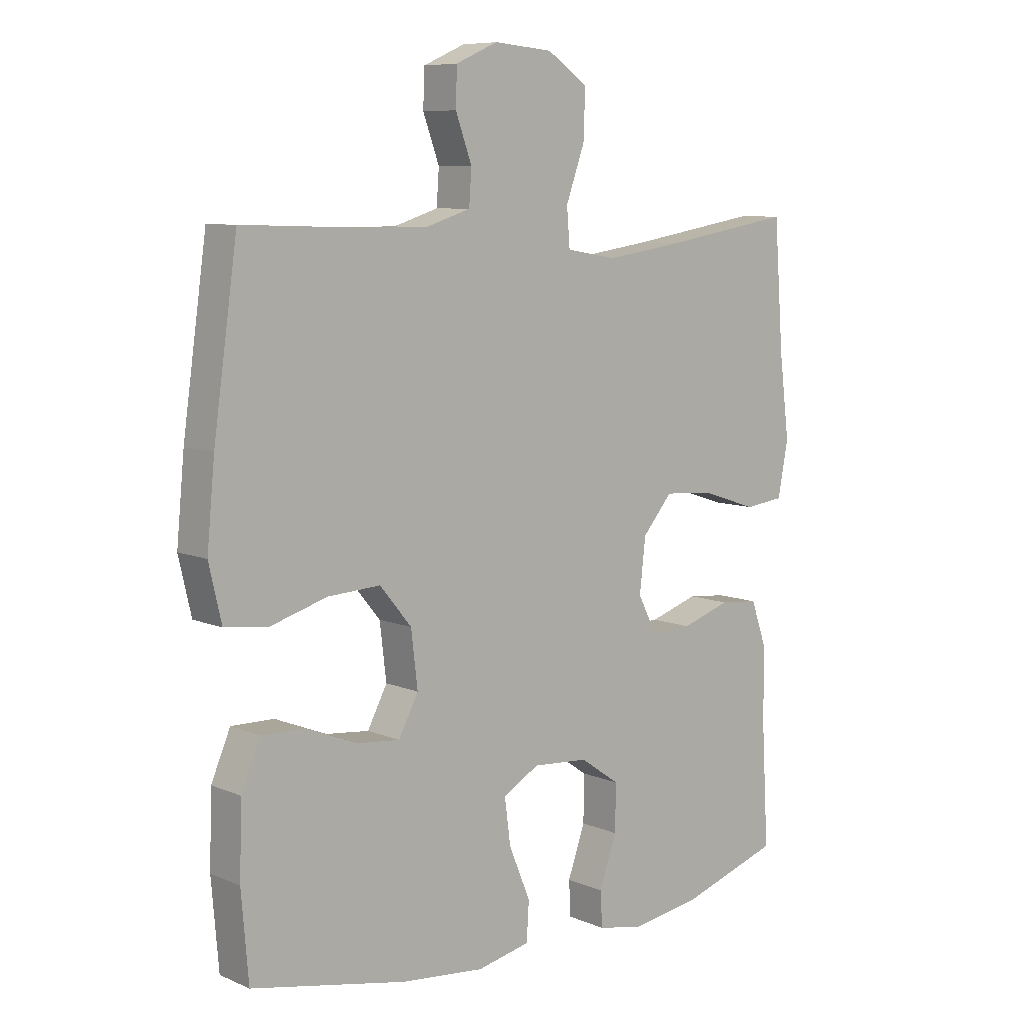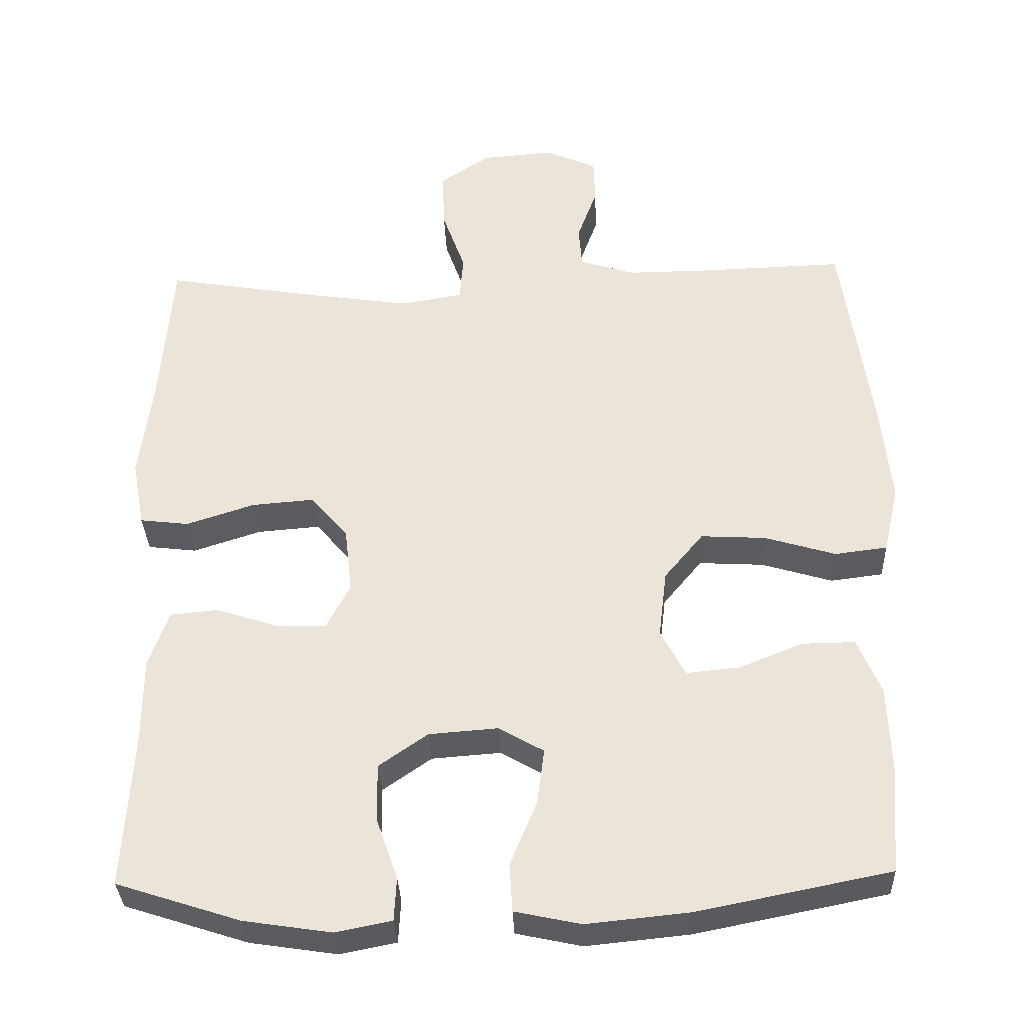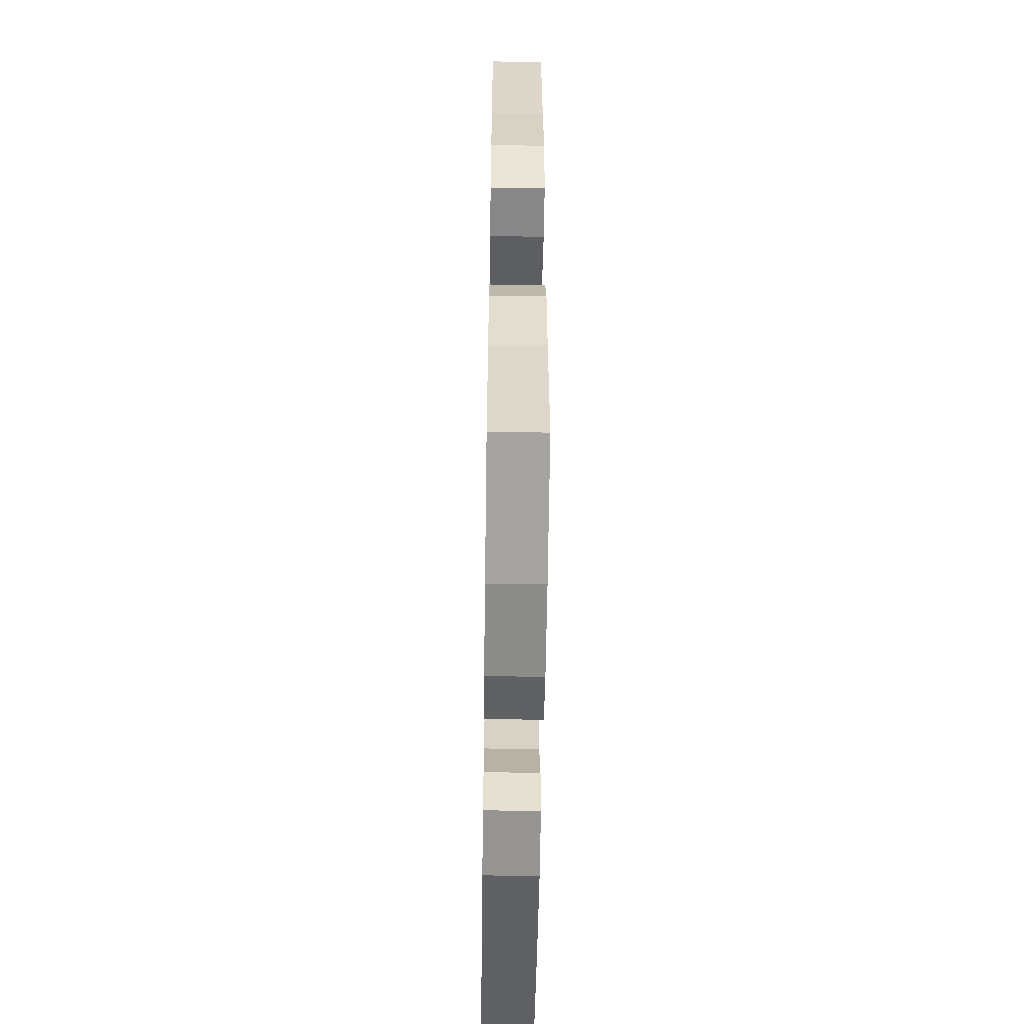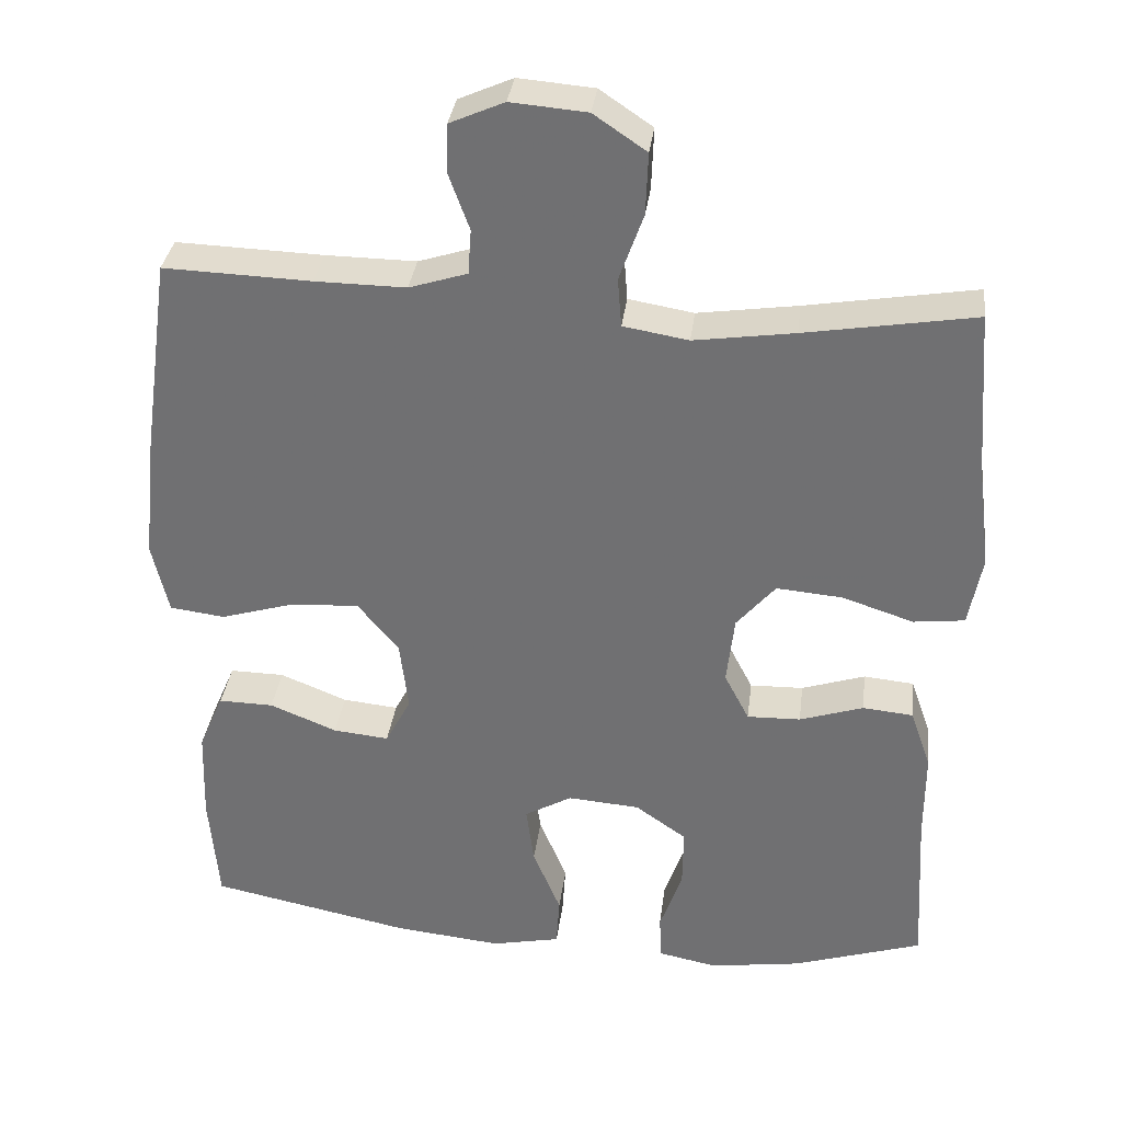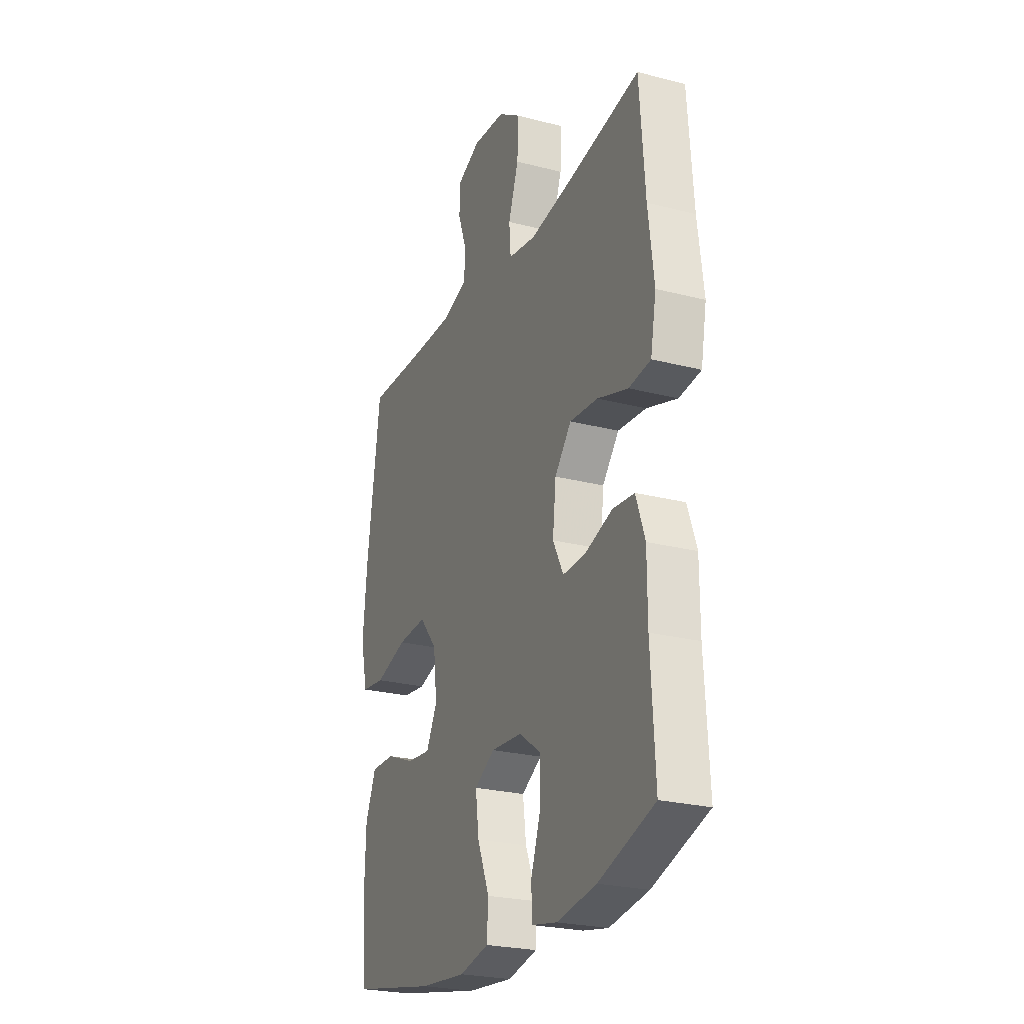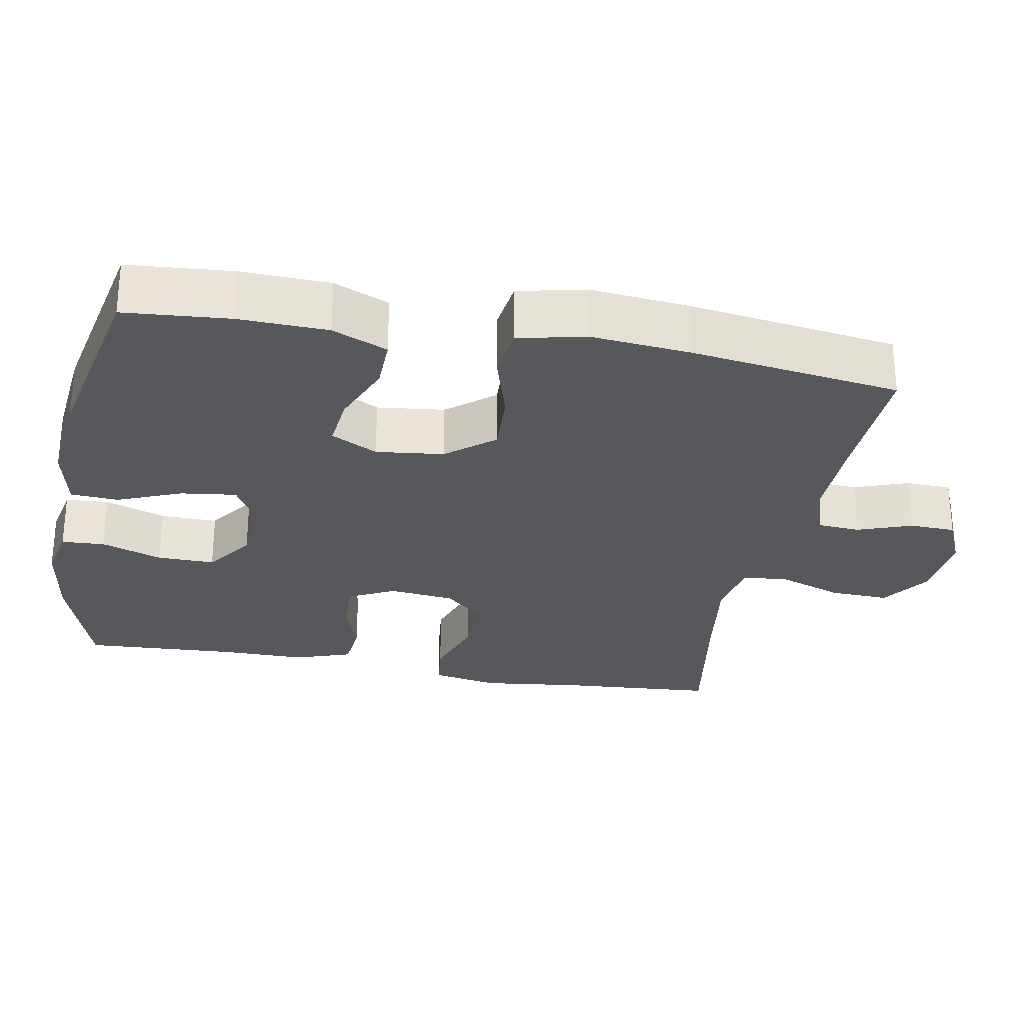
<metadata>
{"format":"obj","ext":"obj","renderer":"f3d","projection":"perspective","resolution":1024,"background":"white","views":[{"elev":8.2,"azim":-41.1,"up":"+Z"},{"elev":-33.7,"azim":-177.8,"up":"+Z"},{"elev":-55.4,"azim":89.2,"up":"+Z"},{"elev":34.0,"azim":7.2,"up":"+Z"},{"elev":-24.9,"azim":67.2,"up":"+Z"},{"elev":-27.8,"azim":-100.7,"up":"+Y"}]}
</metadata>
<code>
v -0.5 0.07 0.5
v -0.31 0.07 0.494
v -0.193 0.07 0.493
v -0.118 0.07 0.517
v -0.114 0.07 0.575
v -0.141 0.07 0.649
v -0.139 0.07 0.711
v -0.069 0.07 0.742
v 0.029 0.07 0.734
v 0.097 0.07 0.688
v 0.094 0.07 0.608
v 0.063 0.07 0.521
v 0.068 0.07 0.458
v 0.152 0.07 0.444
v 0.281 0.07 0.463
v 0.5 0.07 0.5
v 0.516 0.07 0.288
v 0.533 0.07 0.152
v 0.516 0.07 0.061
v 0.45 0.07 0.053
v 0.358 0.07 0.083
v 0.273 0.07 0.09
v 0.223 0.07 0.031
v 0.213 0.07 -0.058
v 0.245 0.07 -0.12
v 0.314 0.07 -0.118
v 0.396 0.07 -0.091
v 0.461 0.07 -0.097
v 0.488 0.07 -0.174
v 0.488 0.07 -0.291
v 0.5 0.07 -0.5
v 0.333 0.07 -0.554
v 0.215 0.07 -0.572
v 0.139 0.07 -0.557
v 0.136 0.07 -0.498
v 0.165 0.07 -0.415
v 0.166 0.07 -0.337
v 0.1 0.07 -0.291
v 0.007 0.07 -0.284
v -0.054 0.07 -0.319
v -0.044 0.07 -0.395
v -0.008 0.07 -0.482
v -0.012 0.07 -0.547
v -0.101 0.07 -0.566
v -0.24 0.07 -0.552
v -0.5 0.07 -0.5
v -0.512 0.07 -0.357
v -0.508 0.07 -0.237
v -0.476 0.07 -0.162
v -0.405 0.07 -0.163
v -0.318 0.07 -0.198
v -0.246 0.07 -0.205
v -0.213 0.07 -0.142
v -0.224 0.07 -0.05
v -0.277 0.07 0.014
v -0.365 0.07 0.009
v -0.461 0.07 -0.02
v -0.532 0.07 -0.011
v -0.553 0.07 0.08
v -0.54 0.07 0.216
v -0.5 0 0.5
v -0.31 0 0.494
v -0.193 0 0.493
v -0.118 0 0.517
v -0.114 0 0.575
v -0.141 0 0.649
v -0.139 0 0.711
v -0.069 0 0.742
v 0.029 0 0.734
v 0.097 0 0.688
v 0.094 0 0.608
v 0.063 0 0.521
v 0.068 0 0.458
v 0.152 0 0.444
v 0.281 0 0.463
v 0.5 0 0.5
v 0.516 0 0.288
v 0.533 0 0.152
v 0.516 0 0.061
v 0.45 0 0.053
v 0.358 0 0.083
v 0.273 0 0.09
v 0.223 0 0.031
v 0.213 0 -0.058
v 0.245 0 -0.12
v 0.314 0 -0.118
v 0.396 0 -0.091
v 0.461 0 -0.097
v 0.488 0 -0.174
v 0.488 0 -0.291
v 0.5 0 -0.5
v 0.333 0 -0.554
v 0.215 0 -0.572
v 0.139 0 -0.557
v 0.136 0 -0.498
v 0.165 0 -0.415
v 0.166 0 -0.337
v 0.1 0 -0.291
v 0.007 0 -0.284
v -0.054 0 -0.319
v -0.044 0 -0.395
v -0.008 0 -0.482
v -0.012 0 -0.547
v -0.101 0 -0.566
v -0.24 0 -0.552
v -0.5 0 -0.5
v -0.512 0 -0.357
v -0.508 0 -0.237
v -0.476 0 -0.162
v -0.405 0 -0.163
v -0.318 0 -0.198
v -0.246 0 -0.205
v -0.213 0 -0.142
v -0.224 0 -0.05
v -0.277 0 0.014
v -0.365 0 0.009
v -0.461 0 -0.02
v -0.532 0 -0.011
v -0.553 0 0.08
v -0.54 0 0.216
f 60 1 2
f 59 60 2
f 58 59 2
f 57 58 2
f 56 57 2
f 55 56 2 3
f 54 55 3 4
f 53 54 4
f 49 50 51
f 48 49 51
f 47 48 51
f 46 47 51
f 45 46 51
f 44 45 51
f 43 44 51
f 42 43 51
f 41 42 51
f 40 41 51 52
f 39 40 52 53
f 34 35 36
f 33 34 36
f 32 33 36
f 31 32 36
f 30 31 36
f 30 36 37
f 29 30 37
f 28 29 37
f 27 28 37
f 26 27 37
f 25 26 37 38
f 19 20 21
f 18 19 21
f 17 18 21
f 17 21 22
f 16 17 22
f 15 16 22
f 14 15 22 23
f 10 11 12
f 9 10 12
f 8 9 12
f 7 8 12
f 6 7 12
f 5 6 12
f 4 5 12 13
f 39 53 4
f 38 39 4
f 25 38 4
f 24 25 4
f 23 24 4 13
f 13 14 23
f 62 61 120
f 62 120 119
f 62 119 118
f 62 118 117
f 62 117 116
f 63 62 116 115
f 64 63 115 114
f 64 114 113
f 111 110 109
f 111 109 108
f 111 108 107
f 111 107 106
f 111 106 105
f 111 105 104
f 111 104 103
f 111 103 102
f 111 102 101
f 112 111 101 100
f 113 112 100 99
f 96 95 94
f 96 94 93
f 96 93 92
f 96 92 91
f 96 91 90
f 97 96 90
f 97 90 89
f 97 89 88
f 97 88 87
f 97 87 86
f 98 97 86 85
f 81 80 79
f 81 79 78
f 81 78 77
f 82 81 77
f 82 77 76
f 82 76 75
f 83 82 75 74
f 72 71 70
f 72 70 69
f 72 69 68
f 72 68 67
f 72 67 66
f 72 66 65
f 73 72 65 64
f 64 113 99
f 64 99 98
f 64 98 85
f 64 85 84
f 73 64 84 83
f 83 74 73
f 1 61 62 2
f 2 62 63 3
f 3 63 64 4
f 4 64 65 5
f 5 65 66 6
f 6 66 67 7
f 7 67 68 8
f 8 68 69 9
f 9 69 70 10
f 10 70 71 11
f 11 71 72 12
f 12 72 73 13
f 13 73 74 14
f 14 74 75 15
f 15 75 76 16
f 16 76 77 17
f 17 77 78 18
f 18 78 79 19
f 19 79 80 20
f 20 80 81 21
f 21 81 82 22
f 22 82 83 23
f 23 83 84 24
f 24 84 85 25
f 25 85 86 26
f 26 86 87 27
f 27 87 88 28
f 28 88 89 29
f 29 89 90 30
f 30 90 91 31
f 31 91 92 32
f 32 92 93 33
f 33 93 94 34
f 34 94 95 35
f 35 95 96 36
f 36 96 97 37
f 37 97 98 38
f 38 98 99 39
f 39 99 100 40
f 40 100 101 41
f 41 101 102 42
f 42 102 103 43
f 43 103 104 44
f 44 104 105 45
f 45 105 106 46
f 46 106 107 47
f 47 107 108 48
f 48 108 109 49
f 49 109 110 50
f 50 110 111 51
f 51 111 112 52
f 52 112 113 53
f 53 113 114 54
f 54 114 115 55
f 55 115 116 56
f 56 116 117 57
f 57 117 118 58
f 58 118 119 59
f 59 119 120 60
f 60 120 61 1

</code>
